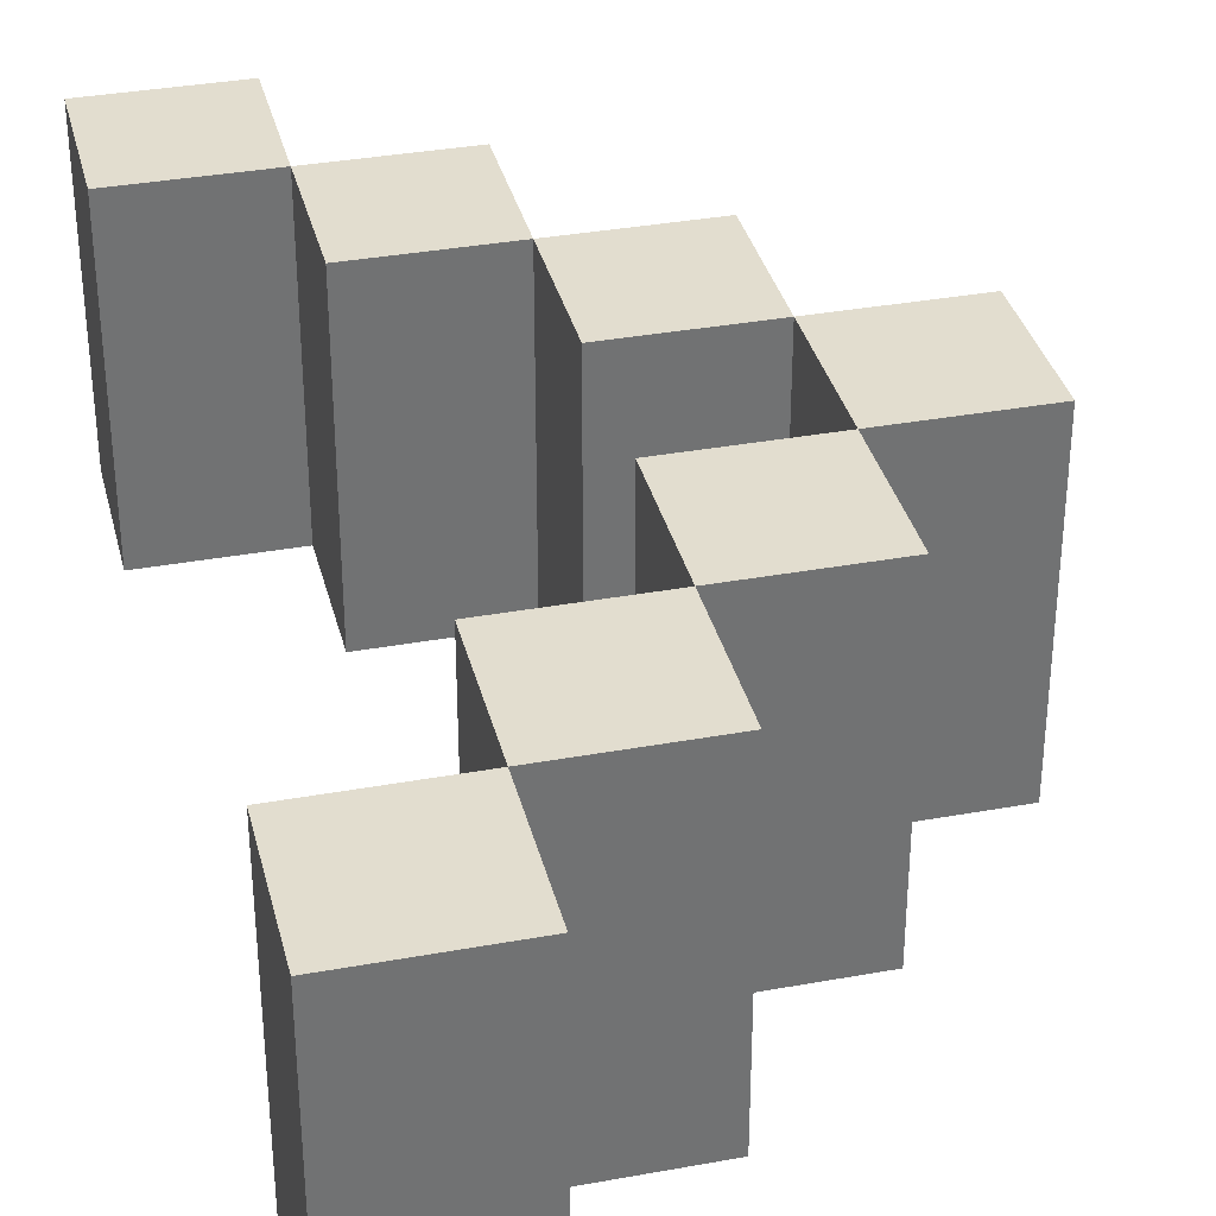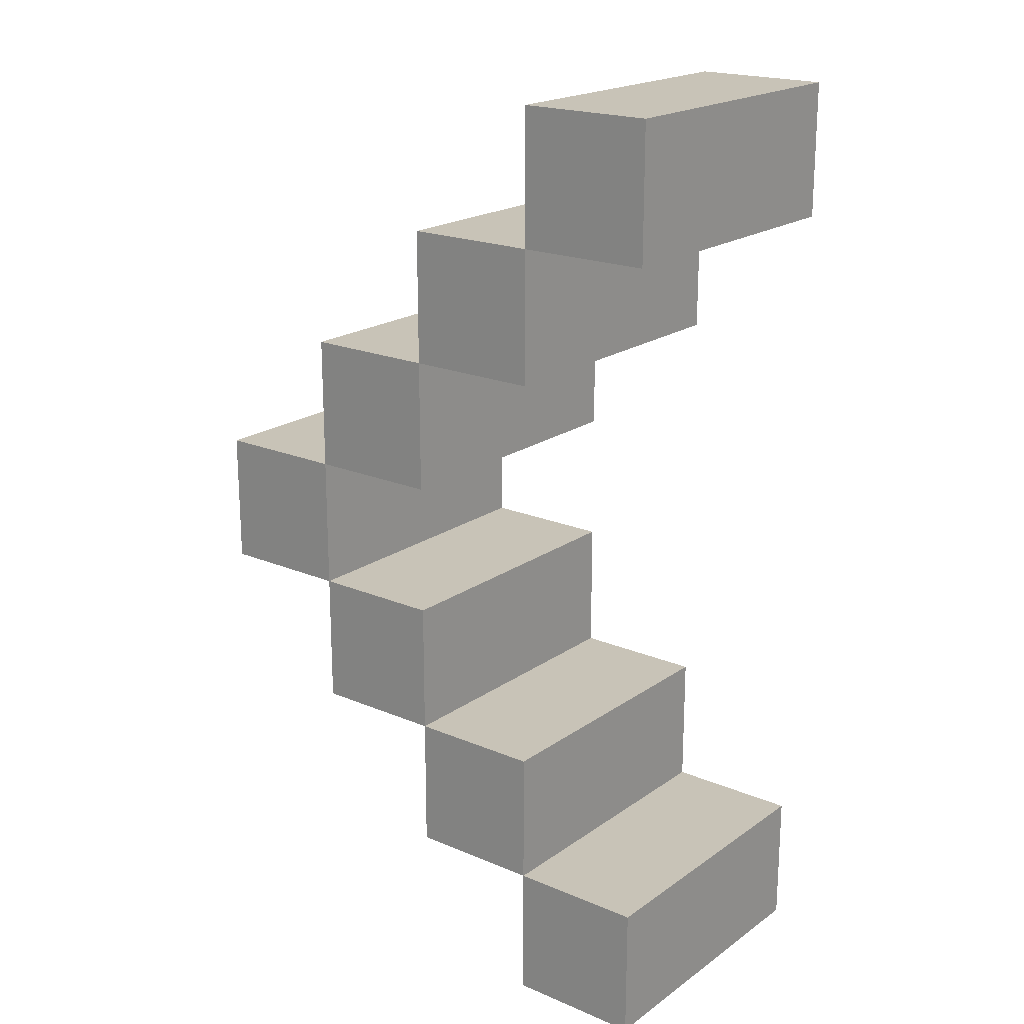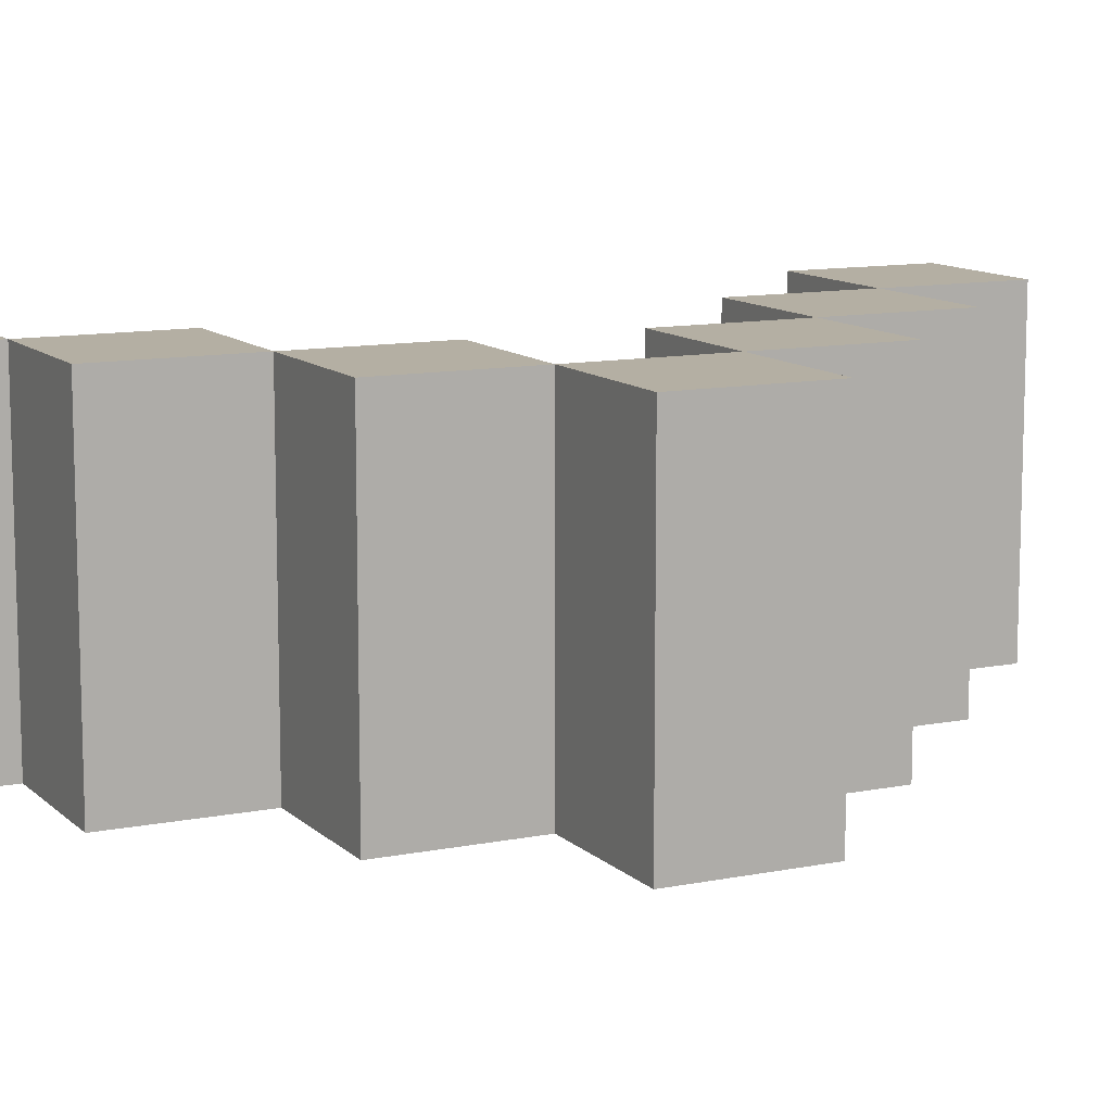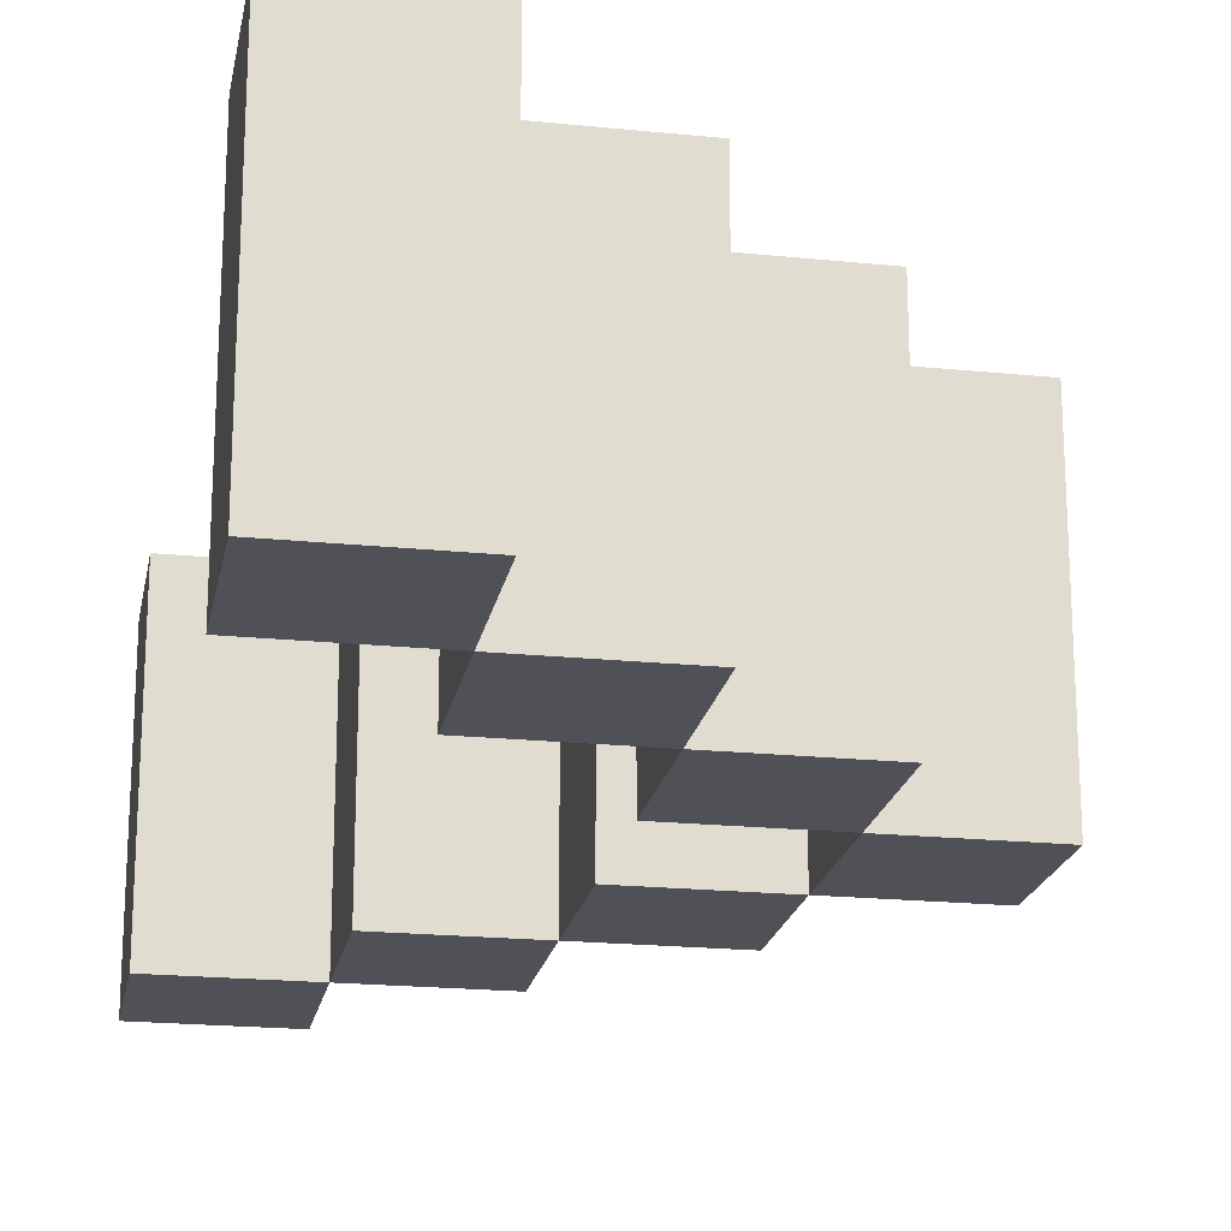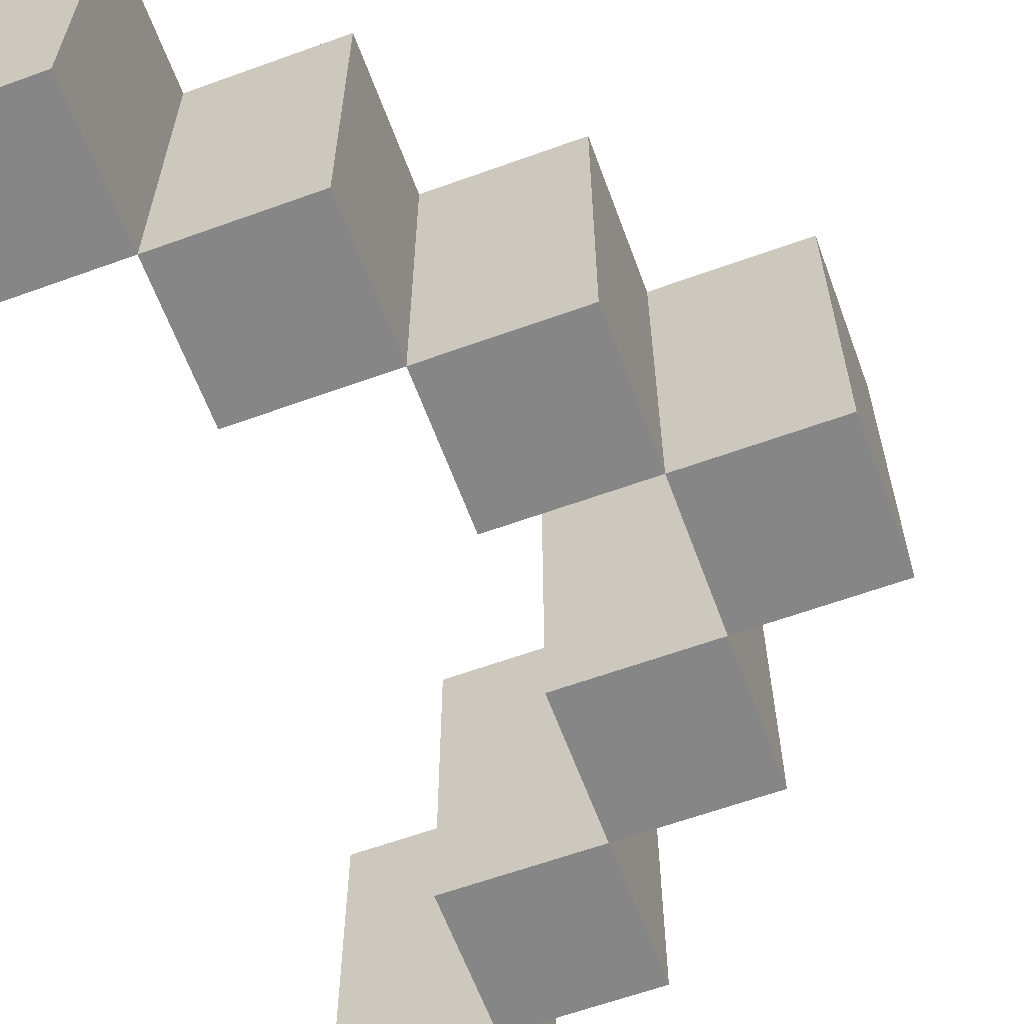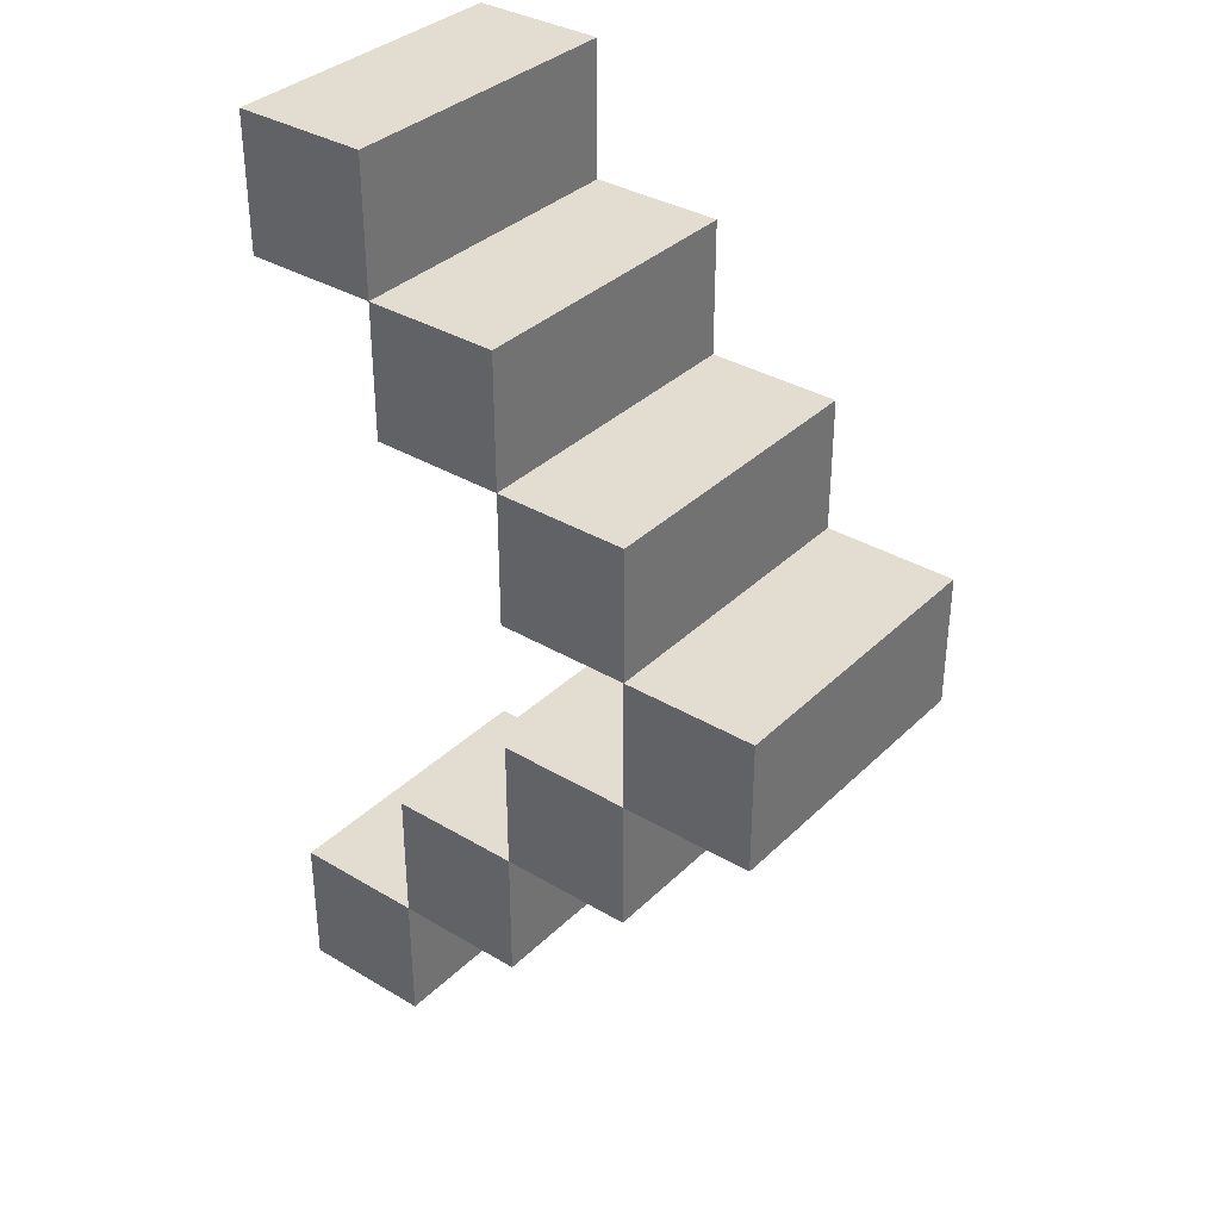
<metadata>
{"format":"obj","ext":"obj","renderer":"f3d","projection":"perspective","resolution":1024,"background":"white","views":[{"elev":34.9,"azim":166.3,"up":"+Y"},{"elev":19.8,"azim":38.2,"up":"+Z"},{"elev":11.2,"azim":-116.3,"up":"+Y"},{"elev":-20.4,"azim":169.5,"up":"+Y"},{"elev":-62.0,"azim":-159.8,"up":"+Y"},{"elev":35.1,"azim":-141.6,"up":"+Z"}]}
</metadata>
<code>
o Smaller_Than_CUABC.037
v 0.05556 0 -0.7778
v -0.05556 0 -0.7778
v -0.05556 0 -0.6667
v 0.05556 0 -0.6667
v -0.1667 0 -0.6667
v -0.1667 0 -0.5556
v -0.05556 0 -0.5556
v -0.2778 0 -0.5556
v -0.2778 0 -0.4444
v -0.1667 0 -0.4444
v -0.3889 0 -0.4444
v -0.3889 0 -0.3333
v -0.1667 0 -0.2222
v -0.1667 0 -0.3333
v -0.2778 0 -0.3333
v -0.2778 0 -0.2222
v -0.05556 0 -0.2222
v -0.1667 0 -0.1111
v 0.05556 0 0
v 0.05556 0 -0.1111
v -0.05556 0 -0.1111
v -0.05556 0 0
v 0.05556 -0.25 -0.7778
v -0.05556 -0.25 -0.7778
v -0.05556 -0.25 -0.6667
v 0.05556 -0.25 -0.6667
v -0.1667 -0.25 -0.6667
v -0.1667 -0.25 -0.5556
v -0.05556 -0.25 -0.5556
v -0.2778 -0.25 -0.5556
v -0.2778 -0.25 -0.4444
v -0.1667 -0.25 -0.4444
v -0.3889 -0.25 -0.4444
v -0.3889 -0.25 -0.3333
v -0.1667 -0.25 -0.2222
v -0.1667 -0.25 -0.3333
v -0.2778 -0.25 -0.3333
v -0.2778 -0.25 -0.2222
v -0.05556 -0.25 -0.2222
v -0.1667 -0.25 -0.1111
v 0.05556 -0.25 0
v 0.05556 -0.25 -0.1111
v -0.05556 -0.25 -0.1111
v -0.05556 -0.25 0
f 22 19 20 21
f 12 15 9 11
f 6 7 3 5
f 16 13 14 15
f 3 4 1 2
f 9 10 6 8
f 18 21 17 13
f 44 43 42 41
f 34 33 31 37
f 28 27 25 29
f 38 37 36 35
f 25 24 23 26
f 31 30 28 32
f 40 35 39 43
f 4 3 25 26
f 9 8 30 31
f 20 19 41 42
f 13 16 38 35
f 1 4 26 23
f 12 11 33 34
f 22 21 43 44
f 10 9 31 32
f 15 14 36 37
f 3 2 24 25
f 14 13 35 36
f 2 1 23 24
f 19 22 44 41
f 7 6 28 29
f 6 5 27 28
f 16 15 37 38
f 21 20 42 43
f 8 6 28 30
f 9 15 37 31
f 15 12 34 37
f 21 18 40 43
f 3 7 29 25
f 18 13 35 40
f 6 10 32 28
f 13 17 39 35
f 17 21 43 39
f 11 9 31 33
f 5 3 25 27

</code>
